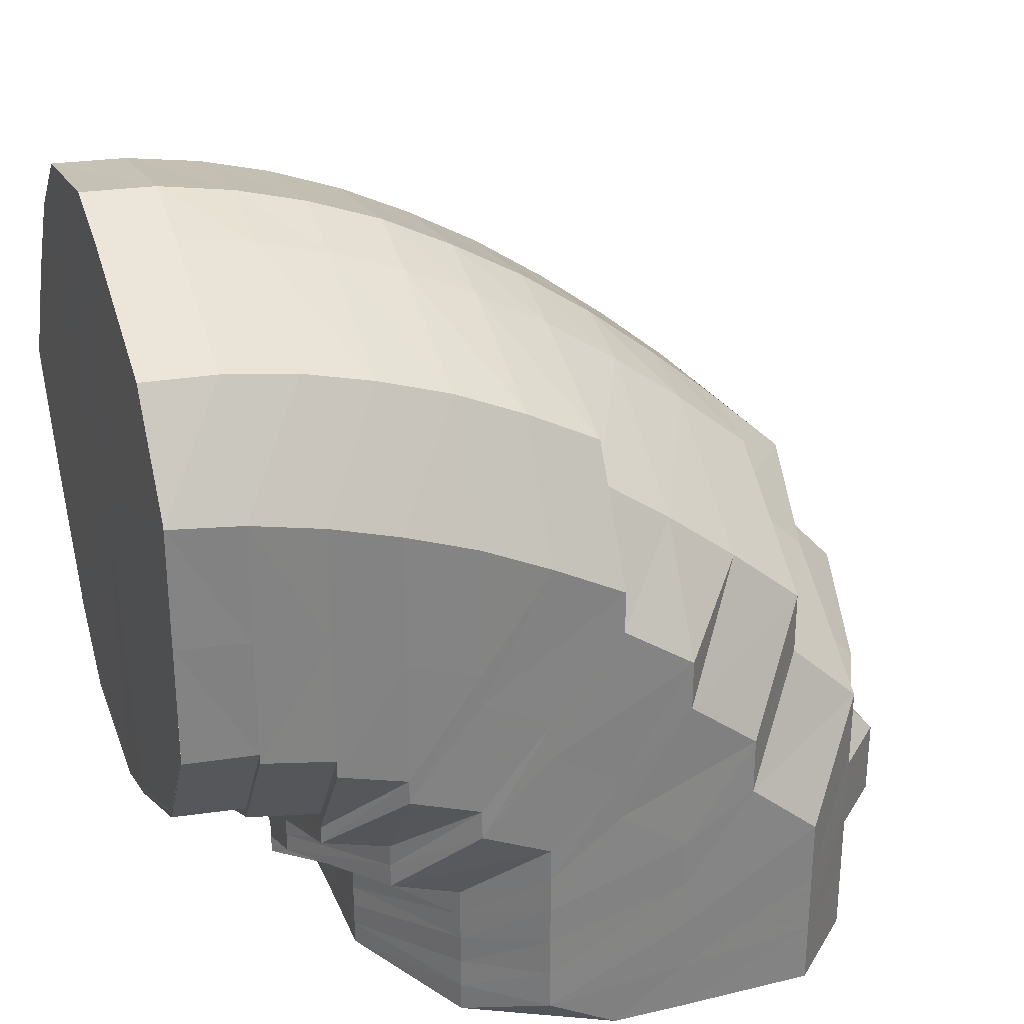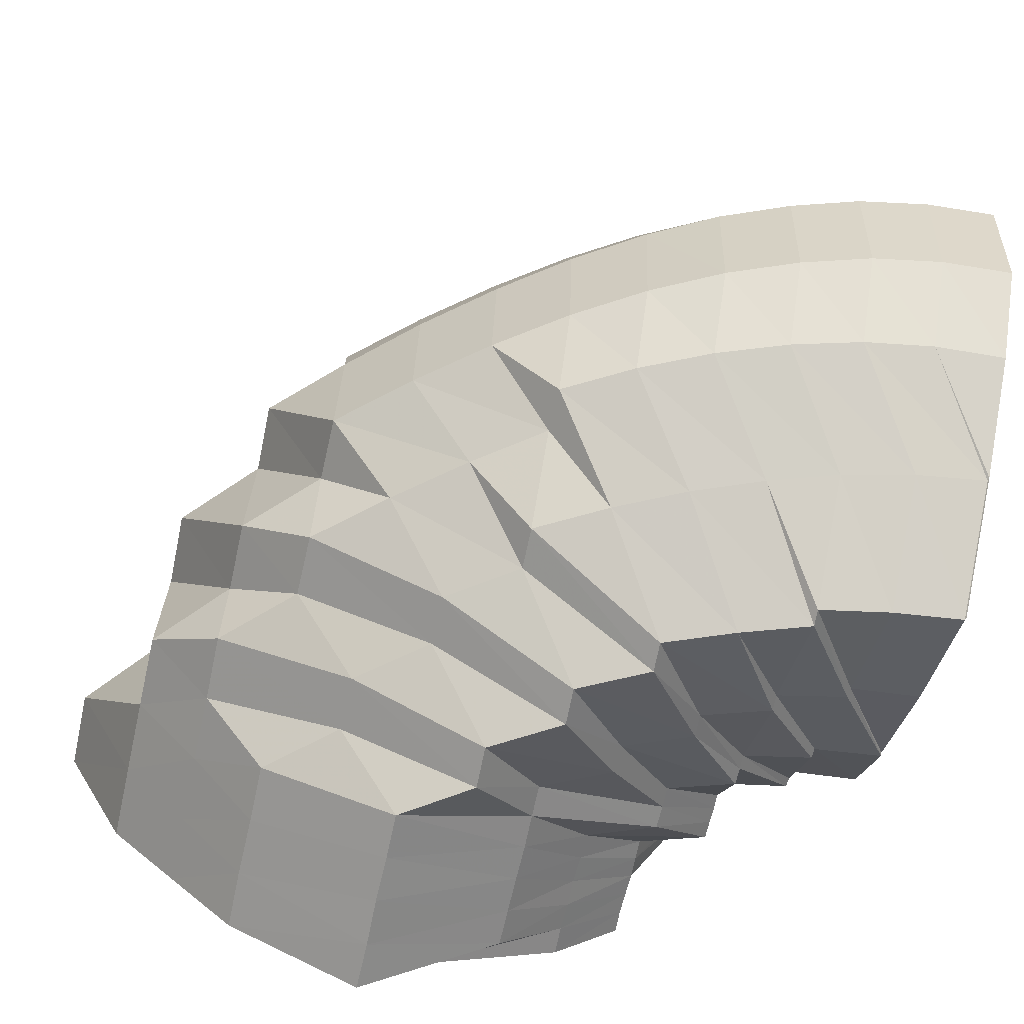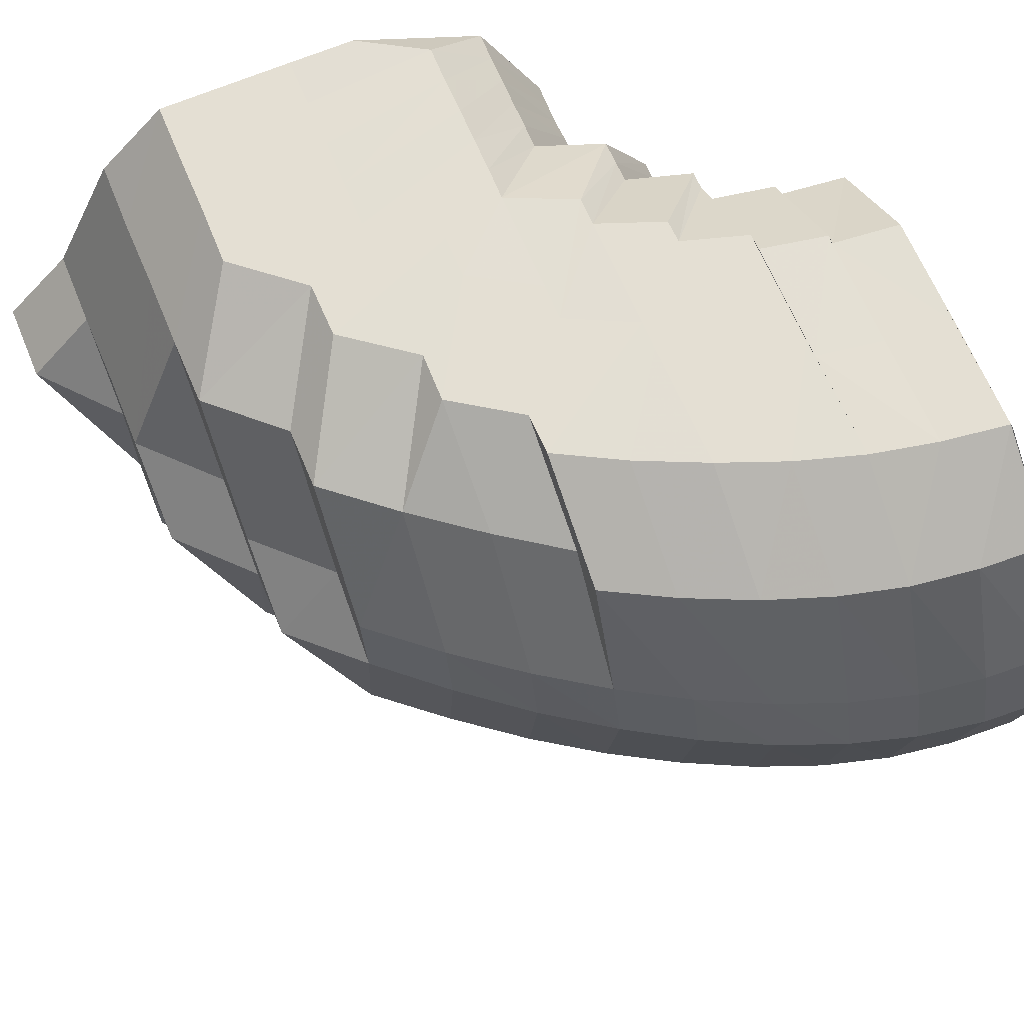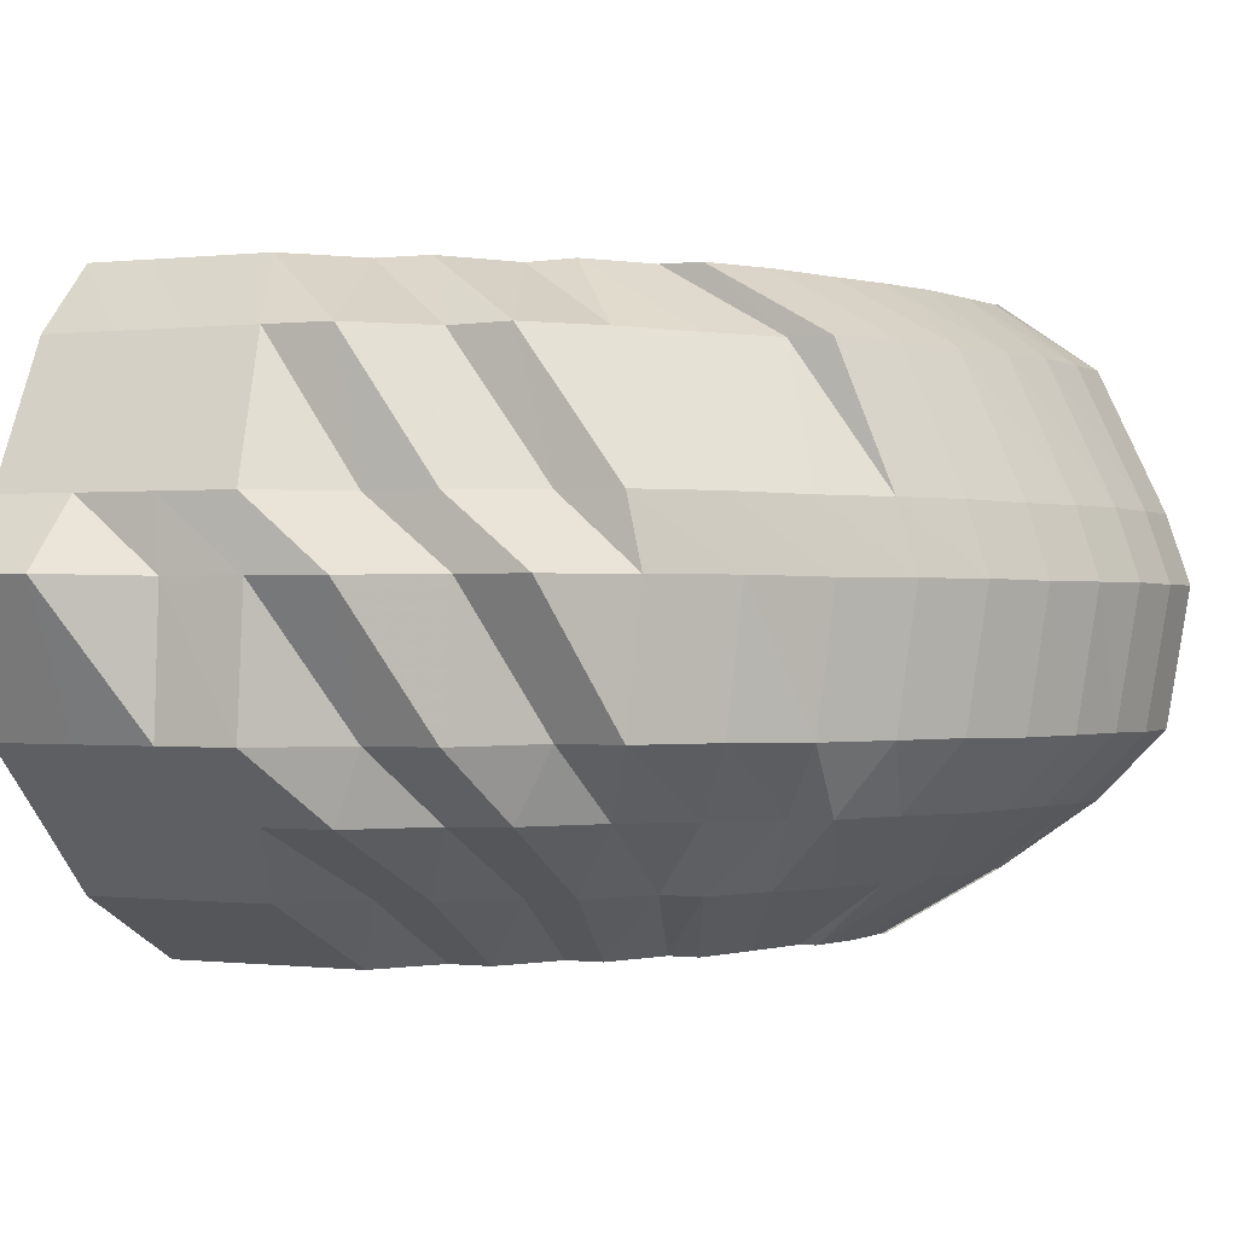
<metadata>
{"format":"obj","ext":"obj","renderer":"f3d","projection":"perspective","resolution":1024,"background":"white","views":[{"elev":29.1,"azim":160.4,"up":"+Z"},{"elev":-68.4,"azim":-12.6,"up":"+Y"},{"elev":66.7,"azim":-22.9,"up":"+Y"},{"elev":-0.4,"azim":-66.4,"up":"+Y"}]}
</metadata>
<code>
o 28266
v 2202 1864 7.554
v 2202 1864 7.566
v 2202 1864 7.554
v 2202 1864 7.566
v 2202 1864 7.554
v 2202 1864 7.554
v 2202 1864 7.565
v 2202 1864 7.554
v 2202 1864 7.554
v 2202 1864 7.578
v 2202 1864 7.577
v 2202 1864 7.575
v 2202 1864 7.577
v 2202 1864 7.589
v 2202 1864 7.566
v 2202 1864 7.554
v 2202 1864 7.554
v 2202 1864 7.588
v 2202 1864 7.575
v 2202 1864 7.585
v 2202 1864 7.565
v 2202 1864 7.554
v 2202 1864 7.554
v 2202 1864 7.572
v 2202 1864 7.581
v 2202 1864 7.563
v 2202 1864 7.554
v 2202 1864 7.554
v 2202 1864 7.554
v 2202 1864 7.562
v 2202 1864 7.554
v 2202 1864 7.569
v 2202 1864 7.576
v 2202 1864 7.566
v 2202 1864 7.583
v 2202 1864 7.571
v 2202 1864 7.577
v 2202 1864 7.59
v 2202 1864 7.582
v 2202 1864 7.583
v 2202 1864 7.59
v 2202 1864 7.59
v 2202 1864 7.583
v 2202 1864 7.595
v 2202 1864 7.598
v 2202 1864 7.59
v 2202 1864 7.599
v 2202 1864 7.605
v 2202 1864 7.596
v 2202 1864 7.606
v 2202 1864 7.587
v 2202 1864 7.602
v 2202 1864 7.592
v 2202 1864 7.582
v 2202 1864 7.579
v 2202 1864 7.575
v 2202 1864 7.576
v 2202 1864 7.571
v 2202 1864 7.574
v 2202 1864 7.571
v 2202 1864 7.567
v 2202 1864 7.568
v 2202 1864 7.572
v 2202 1864 7.569
v 2202 1864 7.574
v 2202 1864 7.574
v 2202 1864 7.576
v 2202 1864 7.579
v 2202 1864 7.576
v 2202 1864 7.579
v 2202 1864 7.579
v 2202 1864 7.586
v 2202 1864 7.581
v 2202 1864 7.58
v 2202 1864 7.581
v 2202 1864 7.583
v 2202 1864 7.579
v 2202 1864 7.583
v 2202 1864 7.582
v 2202 1864 7.582
v 2202 1864 7.585
v 2202 1864 7.589
v 2202 1864 7.593
v 2202 1864 7.585
v 2202 1864 7.609
v 2202 1864 7.595
v 2202 1864 7.583
v 2202 1864 7.591
v 2202 1864 7.586
v 2202 1864 7.597
v 2202 1864 7.611
v 2202 1864 7.595
v 2202 1864 7.585
v 2202 1864 7.58
v 2202 1864 7.583
v 2202 1864 7.597
v 2202 1864 7.588
v 2202 1864 7.584
v 2202 1864 7.588
v 2202 1864 7.598
v 2202 1864 7.588
v 2202 1864 7.582
v 2202 1864 7.585
v 2202 1864 7.585
v 2202 1864 7.584
v 2202 1864 7.586
v 2202 1864 7.588
v 2202 1864 7.585
v 2202 1864 7.588
v 2202 1864 7.588
v 2202 1864 7.586
v 2202 1864 7.595
v 2202 1864 7.583
v 2202 1864 7.591
v 2202 1864 7.593
v 2202 1864 7.598
v 2202 1864 7.597
v 2202 1864 7.591
v 2202 1864 7.586
v 2202 1864 7.595
v 2202 1864 7.603
v 2202 1864 7.606
v 2202 1864 7.595
v 2202 1864 7.597
v 2202 1864 7.609
v 2202 1864 7.6
v 2202 1864 7.617
v 2202 1864 7.596
v 2202 1864 7.608
v 2202 1864 7.613
v 2202 1864 7.613
v 2202 1864 7.62
v 2202 1864 7.626
v 2202 1864 7.614
v 2202 1864 7.622
v 2202 1864 7.63
v 2202 1864 7.609
v 2202 1864 7.619
v 2202 1864 7.628
v 2202 1864 7.6
v 2202 1864 7.611
v 2202 1864 7.621
v 2202 1864 7.588
v 2202 1864 7.599
v 2202 1864 7.585
v 2202 1864 7.609
v 2202 1864 7.595
v 2202 1864 7.572
v 2202 1864 7.581
v 2202 1864 7.563
v 2202 1864 7.554
v 2202 1864 7.554
v 2202 1864 7.562
v 2202 1864 7.554
v 2202 1864 7.554
v 2202 1864 7.569
v 2202 1864 7.56
v 2202 1864 7.554
v 2202 1864 7.554
v 2202 1864 7.554
v 2202 1864 7.559
v 2202 1864 7.566
v 2202 1864 7.576
v 2202 1864 7.59
v 2202 1864 7.554
v 2202 1864 7.554
v 2202 1864 7.605
v 2202 1864 7.583
v 2202 1864 7.619
v 2202 1864 7.598
v 2202 1864 7.614
v 2202 1864 7.631
v 2202 1864 7.628
v 2202 1864 7.637
v 2202 1864 7.639
v 2202 1864 7.637
v 2202 1864 7.645
v 2202 1864 7.631
v 2202 1864 7.643
v 2202 1864 7.621
v 2202 1864 7.636
v 2202 1864 7.624
v 2202 1864 7.611
v 2202 1864 7.598
v 2202 1864 7.627
v 2202 1864 7.624
v 2202 1864 7.64
v 2202 1864 7.612
v 2202 1864 7.627
v 2202 1864 7.598
v 2202 1864 7.589
v 2202 1864 7.589
v 2202 1864 7.598
v 2202 1864 7.613
v 2202 1864 7.588
v 2202 1864 7.598
v 2202 1864 7.629
v 2202 1864 7.63
v 2202 1864 7.613
v 2202 1864 7.647
v 2202 1864 7.645
v 2202 1864 7.63
v 2202 1864 7.643
v 2202 1864 7.624
v 2202 1864 7.627
v 2202 1864 7.657
v 2202 1864 7.653
v 2202 1864 7.66
v 2202 1864 7.647
v 2202 1864 7.649
v 2202 1864 7.651
v 2202 1864 7.657
v 2202 1864 7.662
v 2202 1864 7.647
v 2202 1864 7.654
v 2202 1864 7.66
v 2202 1864 7.666
v 2202 1864 7.665
v 2202 1864 7.651
v 2202 1864 7.645
v 2202 1864 7.637
v 2202 1864 7.657
v 2202 1864 7.637
v 2202 1864 7.622
v 2202 1864 7.63
v 2202 1864 7.626
v 2202 1864 7.62
v 2202 1864 7.62
v 2202 1864 7.643
v 2202 1864 7.626
v 2202 1864 7.613
v 2202 1864 7.602
v 2202 1864 7.606
v 2202 1864 7.596
v 2202 1864 7.59
v 2202 1864 7.608
v 2202 1864 7.62
v 2202 1864 7.626
v 2202 1864 7.582
v 2202 1864 7.587
v 2202 1864 7.592
v 2202 1864 7.577
v 2202 1864 7.575
v 2202 1864 7.571
v 2202 1864 7.571
v 2202 1864 7.567
v 2202 1864 7.563
v 2202 1864 7.558
v 2202 1864 7.554
v 2202 1864 7.561
v 2202 1864 7.564
v 2202 1864 7.568
v 2202 1864 7.554
v 2202 1864 7.557
v 2202 1864 7.554
v 2202 1864 7.554
v 2202 1864 7.56
v 2202 1864 7.558
v 2202 1864 7.554
v 2202 1864 7.554
v 2202 1864 7.559
v 2202 1864 7.554
v 2202 1864 7.554
v 2202 1864 7.563
v 2202 1864 7.561
v 2202 1864 7.563
v 2202 1864 7.564
v 2202 1864 7.566
v 2202 1864 7.571
v 2202 1864 7.56
v 2202 1864 7.554
v 2202 1864 7.554
v 2202 1864 7.579
v 2202 1864 7.582
v 2202 1864 7.596
v 2202 1864 7.586
v 2202 1864 7.589
v 2202 1864 7.6
v 2202 1864 7.613
v 2202 1864 7.583
v 2202 1864 7.579
v 2202 1864 7.591
v 2202 1864 7.593
v 2202 1864 7.583
v 2202 1864 7.585
v 2202 1864 7.58
v 2202 1864 7.603
v 2202 1864 7.606
v 2202 1864 7.609
v 2202 1864 7.593
v 2202 1864 7.595
v 2202 1864 7.606
v 2202 1864 7.591
v 2202 1864 7.609
v 2202 1864 7.611
v 2202 1864 7.606
v 2202 1864 7.591
v 2202 1864 7.627
v 2202 1864 7.611
v 2202 1864 7.612
v 2202 1864 7.597
v 2202 1864 7.629
v 2202 1864 7.645
v 2202 1864 7.643
v 2202 1864 7.647
v 2202 1864 7.63
v 2202 1864 7.612
v 2202 1864 7.613
v 2202 1864 7.613
v 2202 1864 7.598
v 2202 1864 7.661
v 2202 1864 7.662
v 2202 1864 7.647
v 2202 1864 7.66
v 2202 1864 7.657
v 2202 1864 7.671
v 2202 1864 7.671
v 2202 1864 7.671
v 2202 1864 7.662
v 2202 1864 7.669
v 2202 1864 7.675
v 2202 1864 7.63
v 2202 1864 7.671
v 2202 1864 7.674
v 2202 1864 7.675
v 2202 1864 7.662
v 2202 1864 7.671
v 2202 1864 7.671
v 2202 1864 7.647
v 2202 1864 7.661
v 2202 1864 7.662
v 2202 1864 7.672
v 2202 1864 7.669
v 2202 1864 7.647
v 2202 1864 7.63
v 2202 1864 7.669
v 2202 1864 7.666
v 2202 1864 7.662
v 2202 1864 7.653
v 2202 1864 7.649
v 2202 1864 7.64
v 2202 1864 7.624
v 2202 1864 7.636
v 2202 1864 7.621
v 2202 1864 7.617
v 2202 1864 7.631
v 2202 1864 7.612
v 2202 1864 7.598
v 2202 1864 7.597
v 2202 1864 7.588
v 2202 1864 7.588
v 2202 1864 7.584
v 2202 1864 7.585
v 2202 1864 7.588
v 2202 1864 7.588
v 2202 1864 7.597
v 2202 1864 7.586
v 2202 1864 7.586
v 2202 1864 7.589
v 2202 1864 7.589
v 2202 1864 7.585
v 2202 1864 7.588
v 2202 1864 7.598
v 2202 1864 7.598
v 2202 1864 7.613
v 2202 1864 7.599
v 2202 1864 7.613
v 2202 1864 7.613
v 2202 1864 7.599
v 2202 1864 7.589
v 2202 1864 7.63
v 2202 1864 7.586
v 2202 1864 7.647
v 2202 1864 7.662
v 2202 1864 7.647
v 2202 1864 7.662
v 2202 1864 7.589
v 2202 1864 7.599
v 2202 1864 7.613
v 2202 1864 7.63
v 2202 1864 7.63
v 2202 1864 7.647
v 2202 1864 7.63
v 2202 1864 7.63
v 2202 1864 7.598
v 2202 1864 7.599
v 2202 1864 7.613
v 2202 1864 7.613
v 2202 1864 7.63
v 2202 1864 7.554
v 2202 1864 7.554
v 2202 1864 7.554
v 2202 1864 7.554
v 2202 1864 7.554
v 2202 1864 7.554
v 2202 1864 7.554
v 2202 1864 7.554
v 2202 1864 7.554
v 2202 1864 7.554
v 2202 1864 7.554
v 2202 1864 7.554
v 2202 1864 7.554
v 2202 1864 7.554
v 2202 1864 7.554
v 2202 1864 7.554
f 1 2 3
f 3 4 5
f 2 4 6
f 5 7 8
f 4 7 9
f 2 10 4
f 4 11 7
f 10 11 4
f 11 12 7
f 13 10 2
f 10 14 11
f 15 13 2
f 15 2 16
f 17 15 1
f 13 18 10
f 18 14 10
f 19 13 15
f 20 18 13
f 19 20 13
f 21 19 15
f 21 15 22
f 23 21 17
f 24 19 21
f 25 20 19
f 24 25 19
f 26 24 21
f 26 21 27
f 28 26 23
f 29 30 28
f 30 26 31
f 32 24 26
f 30 32 26
f 32 33 24
f 33 25 24
f 34 32 30
f 33 35 25
f 36 33 32
f 34 36 32
f 37 35 33
f 36 37 33
f 35 38 25
f 25 38 20
f 37 39 35
f 40 41 38
f 39 42 43
f 38 44 20
f 20 44 18
f 38 45 44
f 46 45 38
f 44 47 18
f 18 47 14
f 45 48 44
f 44 48 47
f 46 49 45
f 45 50 48
f 49 50 45
f 51 49 46
f 39 51 46
f 49 52 50
f 51 53 49
f 53 52 49
f 54 53 51
f 55 51 39
f 55 54 51
f 56 55 39
f 56 39 37
f 57 54 55
f 58 56 37
f 58 37 36
f 59 55 56
f 59 57 55
f 60 56 58
f 60 59 56
f 61 58 36
f 61 36 34
f 62 60 58
f 62 58 61
f 63 59 60
f 64 60 62
f 64 63 60
f 63 65 59
f 65 57 59
f 66 63 64
f 67 65 63
f 66 67 63
f 67 68 65
f 65 69 57
f 68 69 65
f 69 70 57
f 57 70 54
f 69 71 70
f 70 72 54
f 54 72 53
f 71 73 70
f 70 73 72
f 71 74 73
f 75 71 69
f 68 75 69
f 76 74 77
f 74 78 73
f 74 79 78
f 80 81 78
f 73 78 82
f 73 82 72
f 83 84 76
f 85 86 83
f 87 88 82
f 84 89 79
f 86 90 89
f 91 90 92
f 92 89 93
f 93 79 94
f 89 95 79
f 96 97 89
f 97 98 95
f 89 99 95
f 100 101 99
f 102 95 103
f 101 104 105
f 95 105 106
f 98 107 106
f 95 106 108
f 104 109 110
f 111 110 112
f 113 108 114
f 108 106 115
f 109 116 117
f 108 115 118
f 119 120 115
f 118 115 121
f 115 122 121
f 115 123 122
f 107 124 123
f 123 125 122
f 123 117 125
f 118 121 126
f 82 118 126
f 121 122 127
f 82 126 128
f 72 82 128
f 72 128 53
f 53 128 52
f 128 126 129
f 128 129 52
f 126 121 130
f 126 130 129
f 121 127 130
f 52 129 131
f 52 131 50
f 129 130 132
f 129 132 131
f 130 127 133
f 130 133 132
f 50 131 134
f 50 134 48
f 131 132 135
f 131 135 134
f 132 133 136
f 132 136 135
f 48 134 137
f 48 137 47
f 134 135 138
f 134 138 137
f 135 136 139
f 135 139 138
f 47 137 140
f 47 140 14
f 137 138 141
f 137 141 140
f 138 139 142
f 138 142 141
f 14 140 143
f 14 143 11
f 11 143 12
f 140 144 143
f 140 141 144
f 143 145 12
f 143 144 145
f 141 146 144
f 141 142 146
f 144 147 145
f 144 146 147
f 12 145 148
f 145 147 149
f 145 149 148
f 12 148 150
f 7 12 150
f 7 150 151
f 8 150 152
f 150 148 153
f 152 153 154
f 150 153 155
f 148 156 153
f 148 149 156
f 153 156 157
f 153 157 158
f 158 157 159
f 158 159 160
f 157 161 159
f 156 162 157
f 157 162 161
f 149 163 156
f 156 163 162
f 149 164 163
f 147 164 149
f 165 161 166
f 147 167 164
f 146 167 147
f 164 168 163
f 146 169 167
f 142 169 146
f 167 170 164
f 164 170 168
f 169 171 167
f 167 171 170
f 142 172 169
f 139 172 142
f 169 173 171
f 172 173 169
f 139 174 172
f 136 174 139
f 172 175 173
f 174 175 172
f 136 176 174
f 133 176 136
f 174 177 175
f 176 177 174
f 133 178 176
f 127 178 133
f 176 179 177
f 178 179 176
f 127 180 178
f 122 180 127
f 122 125 180
f 180 181 178
f 178 181 179
f 125 182 180
f 180 182 181
f 125 183 182
f 117 183 125
f 117 184 183
f 183 185 186
f 182 187 181
f 184 188 183
f 183 188 189
f 184 190 188
f 191 190 184
f 191 192 190
f 193 194 188
f 195 191 196
f 188 197 189
f 194 198 197
f 188 199 197
f 198 200 201
f 197 202 201
f 189 197 203
f 197 201 203
f 189 203 187
f 204 205 187
f 203 201 206
f 187 203 207
f 203 206 207
f 201 208 206
f 201 209 208
f 187 207 210
f 181 187 210
f 181 210 179
f 179 210 211
f 179 211 177
f 210 207 212
f 210 212 211
f 207 213 212
f 207 206 213
f 177 211 214
f 177 214 175
f 211 212 215
f 211 215 214
f 212 213 216
f 212 216 215
f 206 217 213
f 206 208 217
f 213 218 216
f 213 217 218
f 215 216 219
f 214 215 220
f 215 219 220
f 175 214 221
f 214 220 221
f 175 221 173
f 216 222 219
f 216 218 222
f 220 219 223
f 173 221 224
f 221 220 225
f 220 223 225
f 221 225 224
f 173 224 171
f 223 226 227
f 225 223 228
f 219 229 223
f 219 222 229
f 223 229 230
f 225 228 231
f 224 225 231
f 231 228 232
f 171 224 233
f 224 231 233
f 171 233 170
f 233 231 234
f 231 232 234
f 170 233 235
f 233 234 235
f 170 235 168
f 228 236 232
f 237 238 236
f 235 234 239
f 234 232 240
f 234 240 239
f 232 236 241
f 232 241 240
f 235 239 242
f 168 235 242
f 239 240 243
f 168 242 244
f 163 168 244
f 163 244 162
f 242 239 245
f 239 243 245
f 244 242 246
f 242 245 246
f 162 244 247
f 244 246 247
f 162 247 161
f 161 247 248
f 161 248 249
f 247 246 250
f 247 250 248
f 246 245 251
f 246 251 250
f 245 252 251
f 245 243 252
f 166 248 253
f 248 250 254
f 248 254 255
f 253 254 256
f 250 257 254
f 250 251 257
f 254 257 258
f 254 258 259
f 256 258 260
f 260 261 262
f 258 261 263
f 251 264 257
f 257 265 258
f 258 265 261
f 257 264 265
f 251 252 264
f 265 266 261
f 264 267 265
f 265 267 266
f 252 268 264
f 264 268 267
f 252 269 268
f 243 269 252
f 268 62 267
f 267 62 61
f 267 61 266
f 268 64 62
f 269 64 268
f 266 61 34
f 269 66 64
f 266 34 270
f 261 266 270
f 270 34 30
f 261 270 271
f 270 30 272
f 271 270 272
f 271 272 160
f 273 66 269
f 243 273 269
f 240 273 243
f 240 241 273
f 273 274 66
f 241 274 273
f 274 67 66
f 241 275 274
f 274 276 67
f 275 276 274
f 276 68 67
f 236 275 241
f 276 277 68
f 277 75 68
f 275 278 276
f 278 277 276
f 236 279 275
f 279 278 275
f 230 279 236
f 75 280 281
f 277 282 75
f 282 283 280
f 282 284 75
f 284 285 286
f 287 282 277
f 278 287 277
f 288 289 283
f 290 291 285
f 292 290 293
f 294 295 291
f 287 296 297
f 298 299 294
f 299 300 301
f 298 302 299
f 303 302 298
f 304 303 298
f 303 305 302
f 305 306 302
f 302 306 307
f 306 308 307
f 307 309 310
f 311 305 303
f 311 312 313
f 314 303 304
f 314 311 303
f 315 314 304
f 316 311 314
f 316 317 311
f 318 319 311
f 320 316 314
f 320 314 315
f 321 318 316
f 318 319 322
f 321 318 322
f 323 321 322
f 323 321 324
f 324 316 320
f 324 325 316
f 326 323 322
f 326 323 327
f 327 328 324
f 329 326 322
f 329 326 330
f 330 331 327
f 327 324 332
f 332 324 320
f 330 327 333
f 333 327 332
f 208 330 333
f 209 330 208
f 209 334 330
f 335 334 209
f 335 334 322
f 208 333 217
f 217 333 336
f 333 332 336
f 217 336 218
f 332 320 337
f 336 332 337
f 337 320 315
f 218 336 338
f 336 337 338
f 218 338 222
f 337 315 339
f 338 337 339
f 222 338 340
f 338 339 340
f 222 340 229
f 339 315 341
f 315 304 341
f 341 304 342
f 339 341 343
f 340 339 343
f 341 342 344
f 343 341 344
f 344 342 288
f 344 288 287
f 345 344 287
f 343 344 345
f 345 287 278
f 279 345 278
f 346 343 345
f 346 345 279
f 340 343 346
f 229 340 346
f 230 346 279
f 229 346 230
f 347 348 349
f 349 348 350
f 350 351 352
f 352 353 354
f 354 355 356
f 357 191 355
f 357 358 191
f 359 357 353
f 359 360 357
f 361 357 195
f 362 359 361
f 363 359 351
f 364 363 362
f 365 363 364
f 363 366 359
f 308 367 363
f 368 369 363
f 369 370 359
f 368 369 322
f 369 370 322
f 371 367 322
f 370 372 357
f 370 372 322
f 373 371 322
f 374 373 375
f 376 373 322
f 372 377 322
f 372 377 191
f 377 378 322
f 377 378 190
f 378 379 322
f 378 379 199
f 379 380 322
f 381 380 382
f 379 383 384
f 385 386 387
f 387 388 389
f 390 391 160
f 391 392 160
f 393 390 160
f 392 394 160
f 395 393 160
f 394 396 160
f 396 397 160
f 398 395 160
f 399 398 160
f 400 401 160
f 401 402 160
f 402 403 160
f 403 404 160
f 404 405 160

</code>
